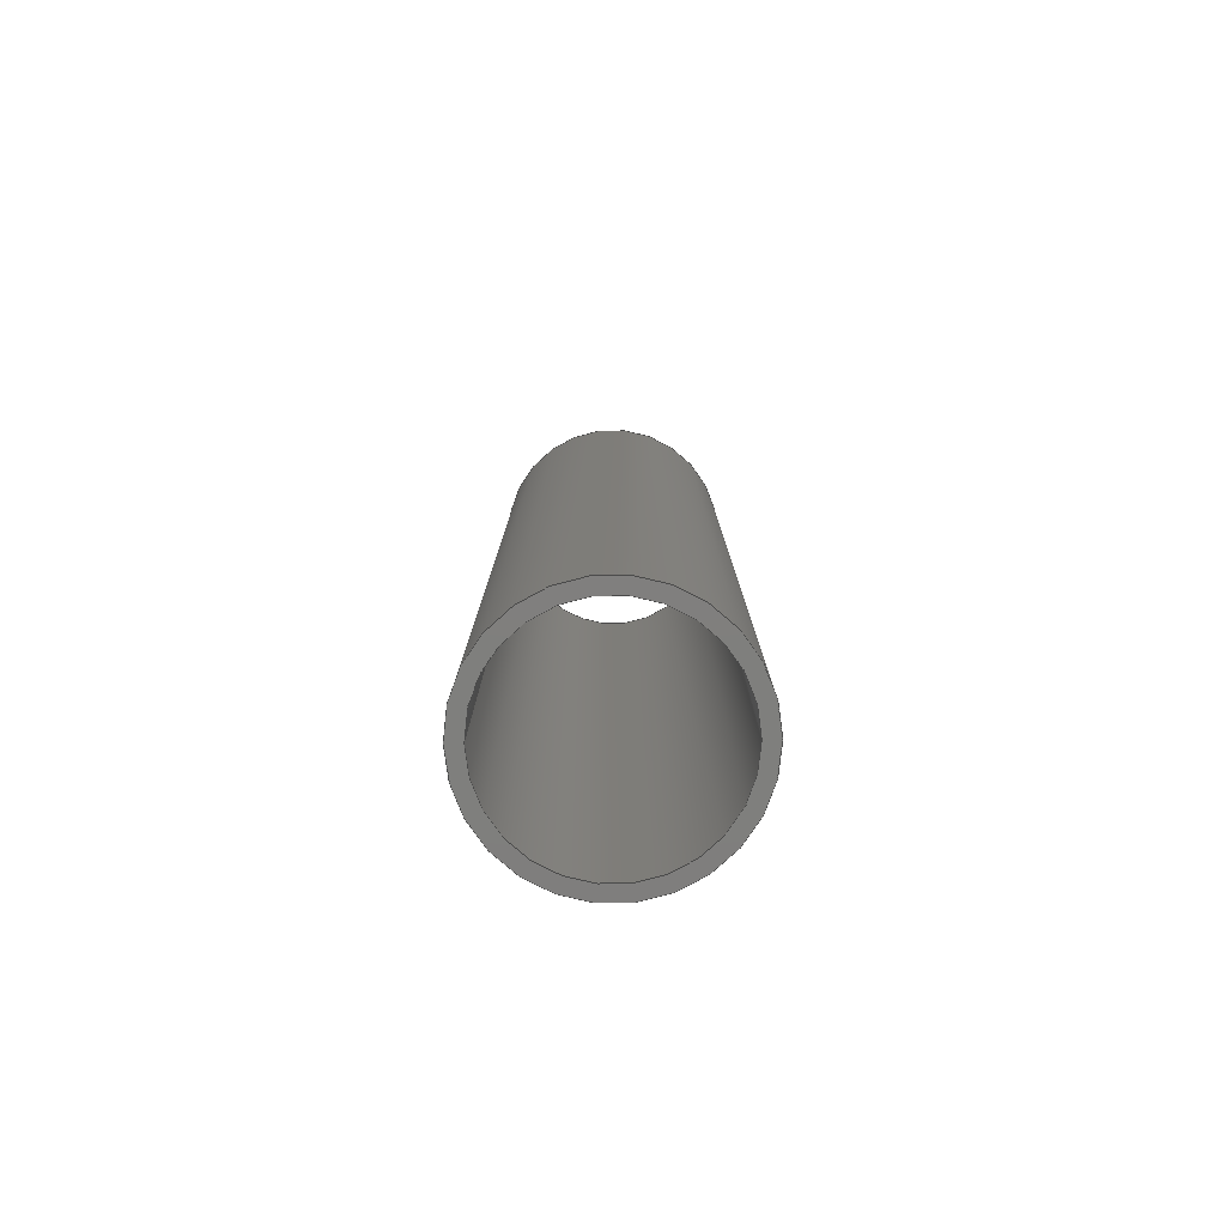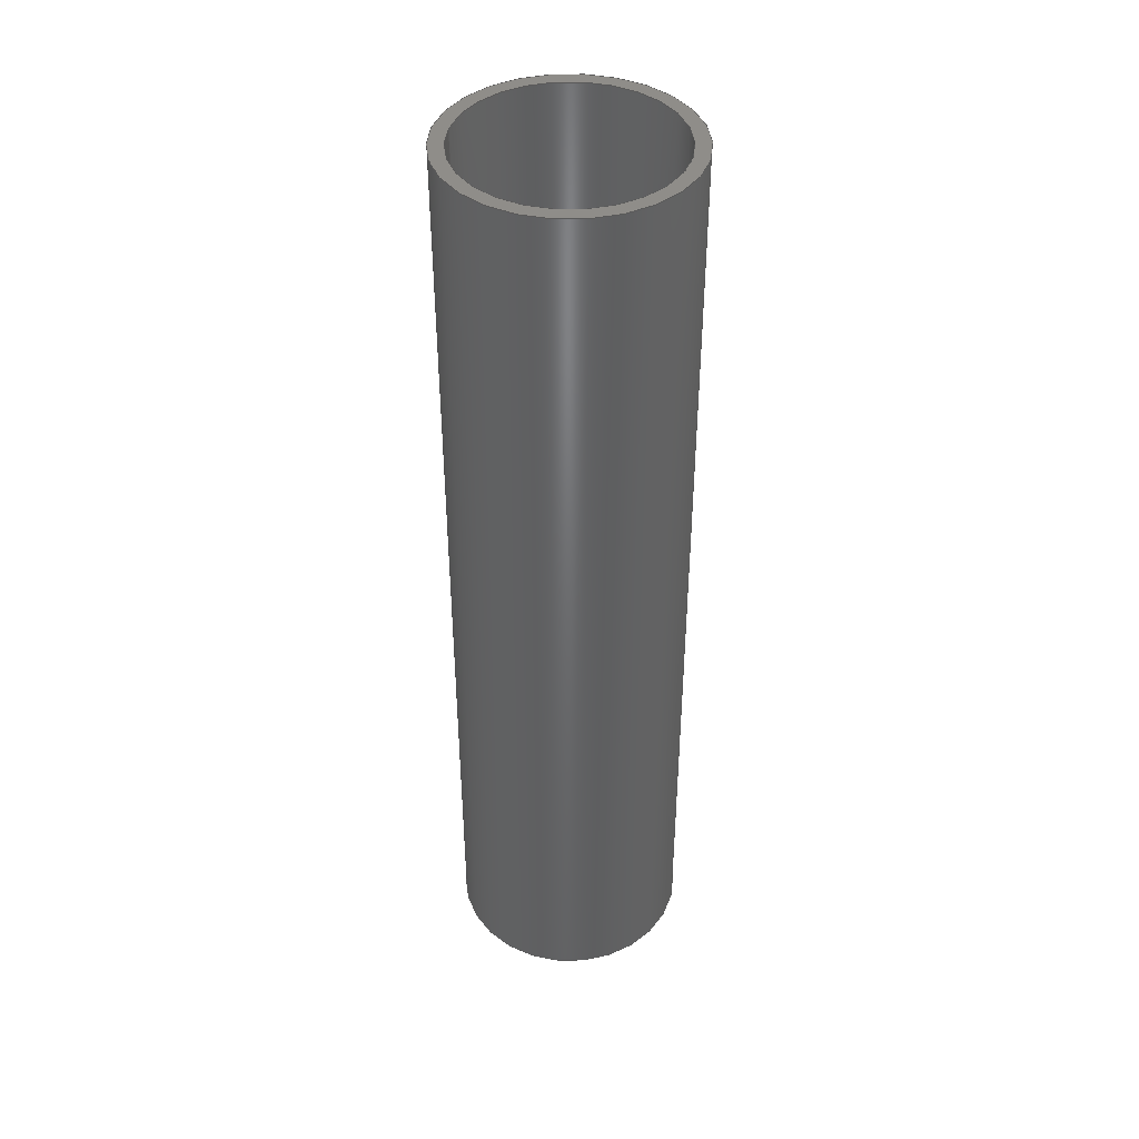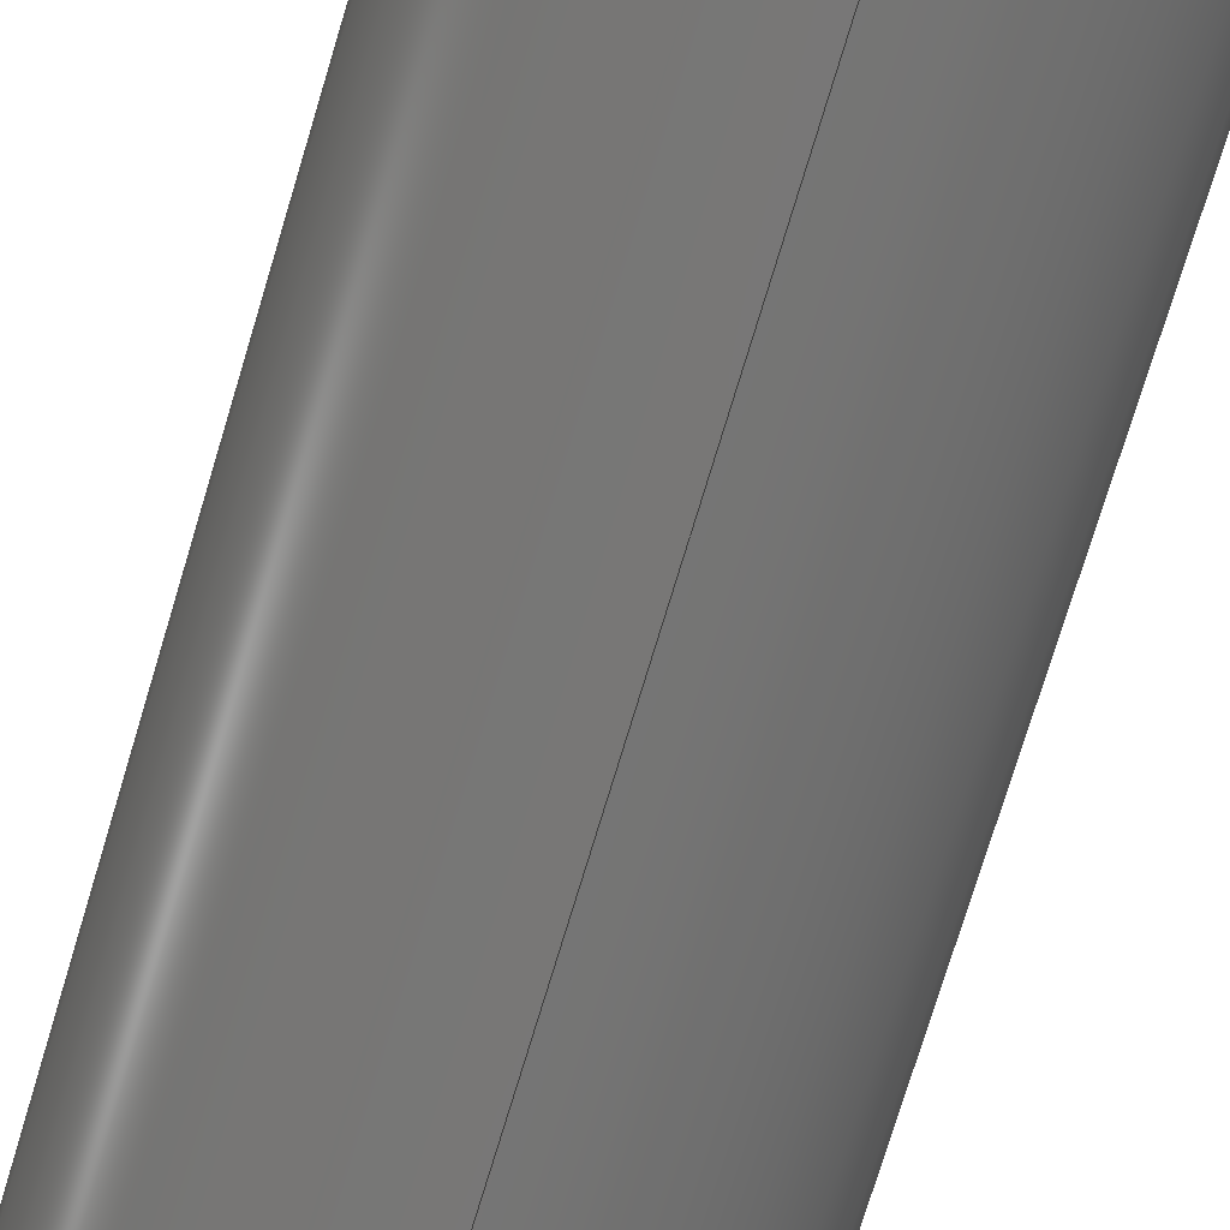
<metadata>
{"format":"step","ext":"step","renderer":"f3d","projection":"perspective","resolution":1024,"background":"white","views":[{"elev":-79.1,"azim":90.7,"up":"+Y"},{"elev":41.9,"azim":-76.7,"up":"+Y"},{"elev":-69.4,"azim":163.7,"up":"+Z"}]}
</metadata>
<code>
ISO-10303-21;
DATA;
#1 = DIRECTION ( 'NONE',  ( 0, 0, 1 ) ) ;
#2 = DIRECTION ( 'NONE',  ( 0, 1, 0 ) ) ;
#3 =( GEOMETRIC_REPRESENTATION_CONTEXT ( 3 ) GLOBAL_UNCERTAINTY_ASSIGNED_CONTEXT ( ( #217 ) ) GLOBAL_UNIT_ASSIGNED_CONTEXT ( ( #120, #206, #241 ) ) REPRESENTATION_CONTEXT ( 'NONE', 'WORKASPACE' ) );
#4 = CARTESIAN_POINT ( 'NONE',  ( 0, 2, -0.2498 ) ) ;
#5 = APPROVAL ( #41, 'UNSPECIFIED' ) ;
#6 = PERSON_AND_ORGANIZATION ( #147, #125 ) ;
#7 = LINE ( 'NONE', #202, #145 ) ;
#8 = CIRCLE ( 'NONE', #64, 0.2498 ) ;
#9 = DIRECTION ( 'NONE',  ( 0, 0, 1 ) ) ;
#10 = DIRECTION ( 'NONE',  ( 0, 1, 0 ) ) ;
#11 = CARTESIAN_POINT ( 'NONE',  ( 0, 2, 0 ) ) ;
#12 = CIRCLE ( 'NONE', #234, 0.2498 ) ;
#13 = PRODUCT_DEFINITION_SHAPE ( 'NONE', 'NONE',  #102 ) ;
#14 = CARTESIAN_POINT ( 'NONE',  ( 0, 0, -0.2498 ) ) ;
#15 = DATE_TIME_ROLE ( 'creation_date' ) ;
#16 = PERSON_AND_ORGANIZATION_ROLE ( 'design_supplier' ) ;
#17 = VECTOR ( 'NONE', #80, 39.37 ) ;
#18 = CIRCLE ( 'NONE', #51, 0.2199 ) ;
#19 = APPROVAL_STATUS ( 'not_yet_approved' ) ;
#20 = PERSON_AND_ORGANIZATION ( #147, #125 ) ;
#21 = LINE ( 'NONE', #40, #131 ) ;
#22 = APPROVAL_PERSON_ORGANIZATION ( #20, #111, #33 ) ;
#23 = AXIS2_PLACEMENT_3D ( 'NONE', #160, #157, #144 ) ;
#24 = FACE_OUTER_BOUND ( 'NONE', #86, .T. ) ;
#25 = LINE ( 'NONE', #118, #17 ) ;
#26 = FACE_OUTER_BOUND ( 'NONE', #182, .T. ) ;
#27 = CARTESIAN_POINT ( 'NONE',  ( 0, 2, 0 ) ) ;
#28 = CIRCLE ( 'NONE', #23, 0.2199 ) ;
#29 = VERTEX_POINT ( 'NONE', #113 ) ;
#30 = PERSON_AND_ORGANIZATION_ROLE ( 'classification_officer' ) ;
#31 = EDGE_LOOP ( 'NONE', ( #192, #66 ) ) ;
#32 = ORIENTED_EDGE ( 'NONE', *, *, #110, .T. ) ;
#33 = APPROVAL_ROLE ( '' ) ;
#34 = LENGTH_MEASURE_WITH_UNIT ( LENGTH_MEASURE( 0.0254 ), #142 );
#35 = CARTESIAN_POINT ( 'NONE',  ( 0, 0, -0.2199 ) ) ;
#36 = ORIENTED_EDGE ( 'NONE', *, *, #151, .T. ) ;
#37 = ORIENTED_EDGE ( 'NONE', *, *, #162, .F. ) ;
#38 = CARTESIAN_POINT ( 'NONE',  ( 0, 0, 0 ) ) ;
#39 = PERSON_AND_ORGANIZATION_ROLE ( 'design_owner' ) ;
#40 = CARTESIAN_POINT ( 'NONE',  ( 0, 2, -0.2199 ) ) ;
#41 = APPROVAL_STATUS ( 'not_yet_approved' ) ;
#42 = DIRECTION ( 'NONE',  ( 0, 0, -1 ) ) ;
#43 = ORIENTED_EDGE ( 'NONE', *, *, #199, .T. ) ;
#44 = DATE_TIME_ROLE ( 'classification_date' ) ;
#45 = DIRECTION ( 'NONE',  ( 0, 0, 1 ) ) ;
#46 = SECURITY_CLASSIFICATION_LEVEL ( 'unclassified' ) ;
#47 = CALENDAR_DATE ( 2014, 23, 7 ) ;
#48 = VERTEX_POINT ( 'NONE', #114 ) ;
#49 = DESIGN_CONTEXT ( 'detailed design', #240, 'design' ) ;
#50 = ORIENTED_EDGE ( 'NONE', *, *, #171, .T. ) ;
#51 = AXIS2_PLACEMENT_3D ( 'NONE', #243, #242, #238 ) ;
#52 = EDGE_LOOP ( 'NONE', ( #37, #92, #155, #127 ) ) ;
#53 = ORIENTED_EDGE ( 'NONE', *, *, #199, .F. ) ;
#54 = DIRECTION ( 'NONE',  ( -0, -1, -0 ) ) ;
#55 = EDGE_LOOP ( 'NONE', ( #36, #79 ) ) ;
#56 = DIRECTION ( 'NONE',  ( 0, 0, 1 ) ) ;
#57 = PERSON_AND_ORGANIZATION_ROLE ( 'creator' ) ;
#58 = DIRECTION ( 'NONE',  ( 0, 1, 0 ) ) ;
#59 = CARTESIAN_POINT ( 'NONE',  ( 2.692e-17, 2, 0.2199 ) ) ;
#60 = APPROVAL_ROLE ( '' ) ;
#61 = VERTEX_POINT ( 'NONE', #35 ) ;
#62 = PERSON_AND_ORGANIZATION_ROLE ( 'creator' ) ;
#63 = DIRECTION ( 'NONE',  ( 0, 0, -1 ) ) ;
#64 = AXIS2_PLACEMENT_3D ( 'NONE', #210, #76, #1 ) ;
#65 = PERSON_AND_ORGANIZATION ( #147, #125 ) ;
#66 = ORIENTED_EDGE ( 'NONE', *, *, #211, .F. ) ;
#67 = APPROVAL_ROLE ( '' ) ;
#68 = AXIS2_PLACEMENT_3D ( 'NONE', #140, #165, #167 ) ;
#69 = DATE_AND_TIME ( #137, #220 ) ;
#70 = CARTESIAN_POINT ( 'NONE',  ( 2.692e-17, 2, 0.2199 ) ) ;
#71 = APPROVAL_DATE_TIME ( #191, #5 ) ;
#72 = CARTESIAN_POINT ( 'NONE',  ( 0, 2, 0 ) ) ;
#73 = DIRECTION ( 'NONE',  ( 0, 1, 0 ) ) ;
#74 = FACE_OUTER_BOUND ( 'NONE', #172, .T. ) ;
#75 = ORIENTED_EDGE ( 'NONE', *, *, #249, .T. ) ;
#76 = DIRECTION ( 'NONE',  ( 0, 1, 0 ) ) ;
#77 = PRODUCT ( '635252', '635252', '', ( #107 ) ) ;
#78 = APPLICATION_PROTOCOL_DEFINITION ( 'international standard', 'config_control_design', 1994, #240 ) ;
#79 = ORIENTED_EDGE ( 'NONE', *, *, #178, .T. ) ;
#80 = DIRECTION ( 'NONE',  ( -0, -1, -0 ) ) ;
#81 = DIRECTION ( 'NONE',  ( 0, 1, 0 ) ) ;
#82 = DIRECTION ( 'NONE',  ( 0, 1, 0 ) ) ;
#83 = AXIS2_PLACEMENT_3D ( 'NONE', #11, #58, #56 ) ;
#84 = CARTESIAN_POINT ( 'NONE',  ( 0, 0, 0 ) ) ;
#85 = DATE_AND_TIME ( #47, #227 ) ;
#86 = EDGE_LOOP ( 'NONE', ( #117, #43, #130, #248 ) ) ;
#87 = VERTEX_POINT ( 'NONE', #176 ) ;
#88 = LOCAL_TIME ( 15, 53, 23, #225 ) ;
#89 = ORIENTED_EDGE ( 'NONE', *, *, #211, .T. ) ;
#90 = DIRECTION ( 'NONE',  ( 0, 0, -1 ) ) ;
#91 = CC_DESIGN_PERSON_AND_ORGANIZATION_ASSIGNMENT ( #6, #39, ( #77 ) ) ;
#92 = ORIENTED_EDGE ( 'NONE', *, *, #151, .F. ) ;
#93 = FACE_BOUND ( 'NONE', #31, .T. ) ;
#94 = FACE_OUTER_BOUND ( 'NONE', #55, .T. ) ;
#95 = DIRECTION ( 'NONE',  ( 0, 0, 1 ) ) ;
#96 = COORDINATED_UNIVERSAL_TIME_OFFSET ( 6, 0, .BEHIND. ) ;
#97 = CARTESIAN_POINT ( 'NONE',  ( 0, 2, 0 ) ) ;
#98 = MANIFOLD_SOLID_BREP ( 'Boss-Extrude1', #237 ) ;
#99 = COORDINATED_UNIVERSAL_TIME_OFFSET ( 6, 0, .BEHIND. ) ;
#100 = VECTOR ( 'NONE', #188, 39.37 ) ;
#101 = DIRECTION ( 'NONE',  ( -0, -1, -0 ) ) ;
#102 = PRODUCT_DEFINITION ( 'UNKNOWN', '', #169, #49 ) ;
#103 = APPROVAL_STATUS ( 'not_yet_approved' ) ;
#104 = DIRECTION ( 'NONE',  ( -0, -1, -0 ) ) ;
#105 = COORDINATED_UNIVERSAL_TIME_OFFSET ( 6, 0, .BEHIND. ) ;
#106 = LINE ( 'NONE', #70, #100 ) ;
#107 = MECHANICAL_CONTEXT ( 'NONE', #173, 'mechanical' ) ;
#108 = VERTEX_POINT ( 'NONE', #139 ) ;
#109 = PERSON_AND_ORGANIZATION ( #147, #125 ) ;
#110 = EDGE_CURVE ( 'NONE', #61, #87, #28, .T. ) ;
#111 = APPROVAL ( #103, 'UNSPECIFIED' ) ;
#112 = VERTEX_POINT ( 'NONE', #4 ) ;
#113 = CARTESIAN_POINT ( 'NONE',  ( 3.06e-17, 2, 0.2498 ) ) ;
#114 = CARTESIAN_POINT ( 'NONE',  ( 3.06e-17, 0, 0.2498 ) ) ;
#115 = PERSON_AND_ORGANIZATION ( #147, #125 ) ;
#116 = ORIENTED_EDGE ( 'NONE', *, *, #171, .F. ) ;
#117 = ORIENTED_EDGE ( 'NONE', *, *, #156, .T. ) ;
#118 = CARTESIAN_POINT ( 'NONE',  ( 0, 2, -0.2498 ) ) ;
#119 = FACE_OUTER_BOUND ( 'NONE', #52, .T. ) ;
#120 =( CONVERSION_BASED_UNIT ( 'INCH', #34 ) LENGTH_UNIT ( ) NAMED_UNIT ( #201 ) );
#121 = DIRECTION ( 'NONE',  ( -0, -1, -0 ) ) ;
#122 = ORIENTED_EDGE ( 'NONE', *, *, #124, .F. ) ;
#123 = DIRECTION ( 'NONE',  ( 0, -0, 1 ) ) ;
#124 = EDGE_CURVE ( 'NONE', #112, #138, #25, .T. ) ;
#125 = ORGANIZATION ( 'UNSPECIFIED', 'UNSPECIFIED', '' ) ;
#126 = DIRECTION ( 'NONE',  ( 0, 0, -1 ) ) ;
#127 = ORIENTED_EDGE ( 'NONE', *, *, #143, .T. ) ;
#128 = EDGE_LOOP ( 'NONE', ( #146, #168, #50, #122 ) ) ;
#129 = CC_DESIGN_APPROVAL ( #111, ( #102 ) ) ;
#130 = ORIENTED_EDGE ( 'NONE', *, *, #110, .F. ) ;
#131 = VECTOR ( 'NONE', #54, 39.37 ) ;
#132 = AXIS2_PLACEMENT_3D ( 'NONE', #72, #82, #95 ) ;
#133 = DIRECTION ( 'NONE',  ( -0, -1, -0 ) ) ;
#134 = CALENDAR_DATE ( 2014, 23, 7 ) ;
#135 = CIRCLE ( 'NONE', #148, 0.2199 ) ;
#136 = DIRECTION ( 'NONE',  ( 0, 1, 0 ) ) ;
#137 = CALENDAR_DATE ( 2014, 23, 7 ) ;
#138 = VERTEX_POINT ( 'NONE', #14 ) ;
#139 = CARTESIAN_POINT ( 'NONE',  ( 0, 2, -0.2199 ) ) ;
#140 = CARTESIAN_POINT ( 'NONE',  ( 0, 0, 0 ) ) ;
#141 = FACE_OUTER_BOUND ( 'NONE', #128, .T. ) ;
#142 =( LENGTH_UNIT ( ) NAMED_UNIT ( * ) SI_UNIT ( $, .METRE. ) );
#143 = EDGE_CURVE ( 'NONE', #138, #48, #12, .T. ) ;
#144 = DIRECTION ( 'NONE',  ( 0, 0, 1 ) ) ;
#145 = VECTOR ( 'NONE', #133, 39.37 ) ;
#146 = ORIENTED_EDGE ( 'NONE', *, *, #178, .F. ) ;
#147 = PERSON ( 'UNSPECIFIED', 'UNSPECIFIED', 'UNSPECIFIED', ('UNSPECIFIED'), ('UNSPECIFIED'), ('UNSPECIFIED') ) ;
#148 = AXIS2_PLACEMENT_3D ( 'NONE', #27, #73, #45 ) ;
#149 = CC_DESIGN_PERSON_AND_ORGANIZATION_ASSIGNMENT ( #115, #62, ( #102 ) ) ;
#150 = COORDINATED_UNIVERSAL_TIME_OFFSET ( 6, 0, .BEHIND. ) ;
#151 = EDGE_CURVE ( 'NONE', #112, #29, #153, .T. ) ;
#152 = PERSON_AND_ORGANIZATION ( #147, #125 ) ;
#153 = CIRCLE ( 'NONE', #83, 0.2498 ) ;
#154 = APPROVAL_DATE_TIME ( #85, #111 ) ;
#155 = ORIENTED_EDGE ( 'NONE', *, *, #124, .T. ) ;
#156 = EDGE_CURVE ( 'NONE', #108, #184, #18, .T. ) ;
#157 = DIRECTION ( 'NONE',  ( 0, 1, 0 ) ) ;
#158 = CC_DESIGN_DATE_AND_TIME_ASSIGNMENT ( #252, #15, ( #102 ) ) ;
#159 = CALENDAR_DATE ( 2014, 23, 7 ) ;
#160 = CARTESIAN_POINT ( 'NONE',  ( 0, 0, 0 ) ) ;
#161 = PERSON_AND_ORGANIZATION ( #147, #125 ) ;
#162 = EDGE_CURVE ( 'NONE', #29, #48, #7, .T. ) ;
#163 = DIRECTION ( 'NONE',  ( -0, -1, -0 ) ) ;
#164 = PLANE ( 'NONE',  #179 ) ;
#165 = DIRECTION ( 'NONE',  ( 0, 0, 1 ) ) ;
#166 = CYLINDRICAL_SURFACE ( 'NONE', #221, 0.2498 ) ;
#167 = DIRECTION ( 'NONE',  ( 1, 0, 0 ) ) ;
#168 = ORIENTED_EDGE ( 'NONE', *, *, #162, .T. ) ;
#169 = PRODUCT_DEFINITION_FORMATION_WITH_SPECIFIED_SOURCE ( 'ANY', '', #77, .NOT_KNOWN. ) ;
#170 = SHAPE_DEFINITION_REPRESENTATION ( #13, #224 ) ;
#171 = EDGE_CURVE ( 'NONE', #48, #138, #8, .T. ) ;
#172 = EDGE_LOOP ( 'NONE', ( #198, #116 ) ) ;
#173 = APPLICATION_CONTEXT ( 'configuration controlled 3d designs of mechanical parts and assemblies' ) ;
#174 = LOCAL_TIME ( 15, 53, 23, #105 ) ;
#175 = CC_DESIGN_APPROVAL ( #5, ( #222 ) ) ;
#176 = CARTESIAN_POINT ( 'NONE',  ( 2.692e-17, 0, 0.2199 ) ) ;
#177 = CARTESIAN_POINT ( 'NONE',  ( 0, 2, 0 ) ) ;
#178 = EDGE_CURVE ( 'NONE', #29, #112, #203, .T. ) ;
#179 = AXIS2_PLACEMENT_3D ( 'NONE', #97, #10, #123 ) ;
#180 = APPROVAL ( #19, 'UNSPECIFIED' ) ;
#181 = FACE_BOUND ( 'NONE', #214, .T. ) ;
#182 = EDGE_LOOP ( 'NONE', ( #53, #89, #207, #226 ) ) ;
#183 = PERSON_AND_ORGANIZATION ( #147, #125 ) ;
#184 = VERTEX_POINT ( 'NONE', #59 ) ;
#185 = CYLINDRICAL_SURFACE ( 'NONE', #208, 0.2498 ) ;
#186 = CC_DESIGN_SECURITY_CLASSIFICATION ( #222, ( #169 ) ) ;
#187 = EDGE_CURVE ( 'NONE', #108, #61, #21, .T. ) ;
#188 = DIRECTION ( 'NONE',  ( -0, -1, -0 ) ) ;
#189 = AXIS2_PLACEMENT_3D ( 'NONE', #84, #81, #204 ) ;
#190 = CC_DESIGN_APPROVAL ( #180, ( #169 ) ) ;
#191 = DATE_AND_TIME ( #159, #244 ) ;
#192 = ORIENTED_EDGE ( 'NONE', *, *, #156, .F. ) ;
#193 = APPROVAL_DATE_TIME ( #235, #180 ) ;
#194 = CARTESIAN_POINT ( 'NONE',  ( 0, 2, 0 ) ) ;
#195 = PRODUCT_RELATED_PRODUCT_CATEGORY ( 'detail', '', ( #77 ) ) ;
#196 = AXIS2_PLACEMENT_3D ( 'NONE', #213, #121, #90 ) ;
#197 = CC_DESIGN_PERSON_AND_ORGANIZATION_ASSIGNMENT ( #161, #57, ( #169 ) ) ;
#198 = ORIENTED_EDGE ( 'NONE', *, *, #143, .F. ) ;
#199 = EDGE_CURVE ( 'NONE', #184, #87, #106, .T. ) ;
#200 = APPROVAL_PERSON_ORGANIZATION ( #65, #180, #60 ) ;
#201 = DIMENSIONAL_EXPONENTS ( 1, 0, 0, 0, 0, 0, 0 ) ;
#202 = CARTESIAN_POINT ( 'NONE',  ( 3.06e-17, 2, 0.2498 ) ) ;
#203 = CIRCLE ( 'NONE', #132, 0.2498 ) ;
#204 = DIRECTION ( 'NONE',  ( 0, 0, 1 ) ) ;
#205 = CIRCLE ( 'NONE', #189, 0.2199 ) ;
#206 =( NAMED_UNIT ( * ) PLANE_ANGLE_UNIT ( ) SI_UNIT ( $, .RADIAN. ) );
#207 = ORIENTED_EDGE ( 'NONE', *, *, #187, .T. ) ;
#208 = AXIS2_PLACEMENT_3D ( 'NONE', #194, #101, #126 ) ;
#209 = CC_DESIGN_PERSON_AND_ORGANIZATION_ASSIGNMENT ( #109, #16, ( #169 ) ) ;
#210 = CARTESIAN_POINT ( 'NONE',  ( 0, 0, 0 ) ) ;
#211 = EDGE_CURVE ( 'NONE', #184, #108, #135, .T. ) ;
#212 = APPROVAL_PERSON_ORGANIZATION ( #152, #5, #67 ) ;
#213 = CARTESIAN_POINT ( 'NONE',  ( 0, 2, 0 ) ) ;
#214 = EDGE_LOOP ( 'NONE', ( #32, #75 ) ) ;
#215 = ADVANCED_FACE ( 'NONE', ( #94, #93 ), #164, .T. ) ;
#216 = ADVANCED_FACE ( 'NONE', ( #24 ), #236, .F. ) ;
#217 = UNCERTAINTY_MEASURE_WITH_UNIT (LENGTH_MEASURE( 1e-05 ), #120, 'distance_accuracy_value', 'NONE');
#218 = ADVANCED_FACE ( 'NONE', ( #141 ), #185, .T. ) ;
#219 = ADVANCED_FACE ( 'NONE', ( #119 ), #166, .T. ) ;
#220 = LOCAL_TIME ( 15, 53, 23, #96 ) ;
#221 = AXIS2_PLACEMENT_3D ( 'NONE', #177, #104, #42 ) ;
#222 = SECURITY_CLASSIFICATION ( '', '', #46 ) ;
#223 = CALENDAR_DATE ( 2014, 23, 7 ) ;
#224 = ADVANCED_BREP_SHAPE_REPRESENTATION ( '635252', ( #98, #68 ), #3 ) ;
#225 = COORDINATED_UNIVERSAL_TIME_OFFSET ( 6, 0, .BEHIND. ) ;
#226 = ORIENTED_EDGE ( 'NONE', *, *, #249, .F. ) ;
#227 = LOCAL_TIME ( 15, 53, 23, #99 ) ;
#228 = DIRECTION ( 'NONE',  ( 0, -0, 1 ) ) ;
#229 = ADVANCED_FACE ( 'NONE', ( #26 ), #233, .F. ) ;
#230 = ADVANCED_FACE ( 'NONE', ( #74, #181 ), #246, .F. ) ;
#231 = AXIS2_PLACEMENT_3D ( 'NONE', #239, #163, #63 ) ;
#232 = CC_DESIGN_PERSON_AND_ORGANIZATION_ASSIGNMENT ( #183, #30, ( #222 ) ) ;
#233 = CYLINDRICAL_SURFACE ( 'NONE', #231, 0.2199 ) ;
#234 = AXIS2_PLACEMENT_3D ( 'NONE', #38, #2, #9 ) ;
#235 = DATE_AND_TIME ( #134, #88 ) ;
#236 = CYLINDRICAL_SURFACE ( 'NONE', #196, 0.2199 ) ;
#237 = CLOSED_SHELL ( 'NONE', ( #216, #218, #215, #230, #219, #229 ) ) ;
#238 = DIRECTION ( 'NONE',  ( 0, 0, 1 ) ) ;
#239 = CARTESIAN_POINT ( 'NONE',  ( 0, 2, 0 ) ) ;
#240 = APPLICATION_CONTEXT ( 'configuration controlled 3d designs of mechanical parts and assemblies' ) ;
#241 =( NAMED_UNIT ( * ) SI_UNIT ( $, .STERADIAN. ) SOLID_ANGLE_UNIT ( ) );
#242 = DIRECTION ( 'NONE',  ( 0, 1, 0 ) ) ;
#243 = CARTESIAN_POINT ( 'NONE',  ( 0, 2, 0 ) ) ;
#244 = LOCAL_TIME ( 15, 53, 23, #150 ) ;
#245 = AXIS2_PLACEMENT_3D ( 'NONE', #251, #136, #228 ) ;
#246 = PLANE ( 'NONE',  #245 ) ;
#247 = CC_DESIGN_DATE_AND_TIME_ASSIGNMENT ( #69, #44, ( #222 ) ) ;
#248 = ORIENTED_EDGE ( 'NONE', *, *, #187, .F. ) ;
#249 = EDGE_CURVE ( 'NONE', #87, #61, #205, .T. ) ;
#250 = APPLICATION_PROTOCOL_DEFINITION ( 'international standard', 'config_control_design', 1994, #173 ) ;
#251 = CARTESIAN_POINT ( 'NONE',  ( 0, 0, 0 ) ) ;
#252 = DATE_AND_TIME ( #223, #174 ) ;
ENDSEC;
END-ISO-10303-21;

</code>
